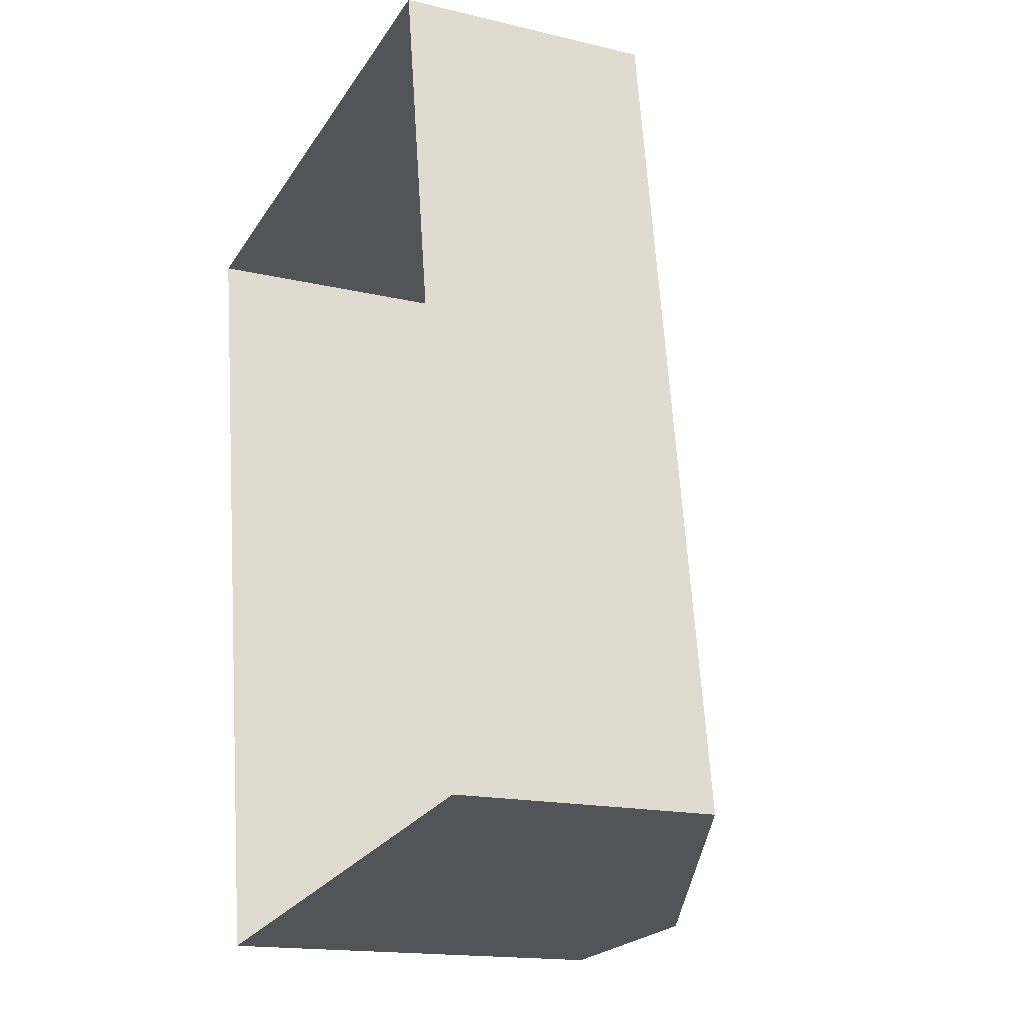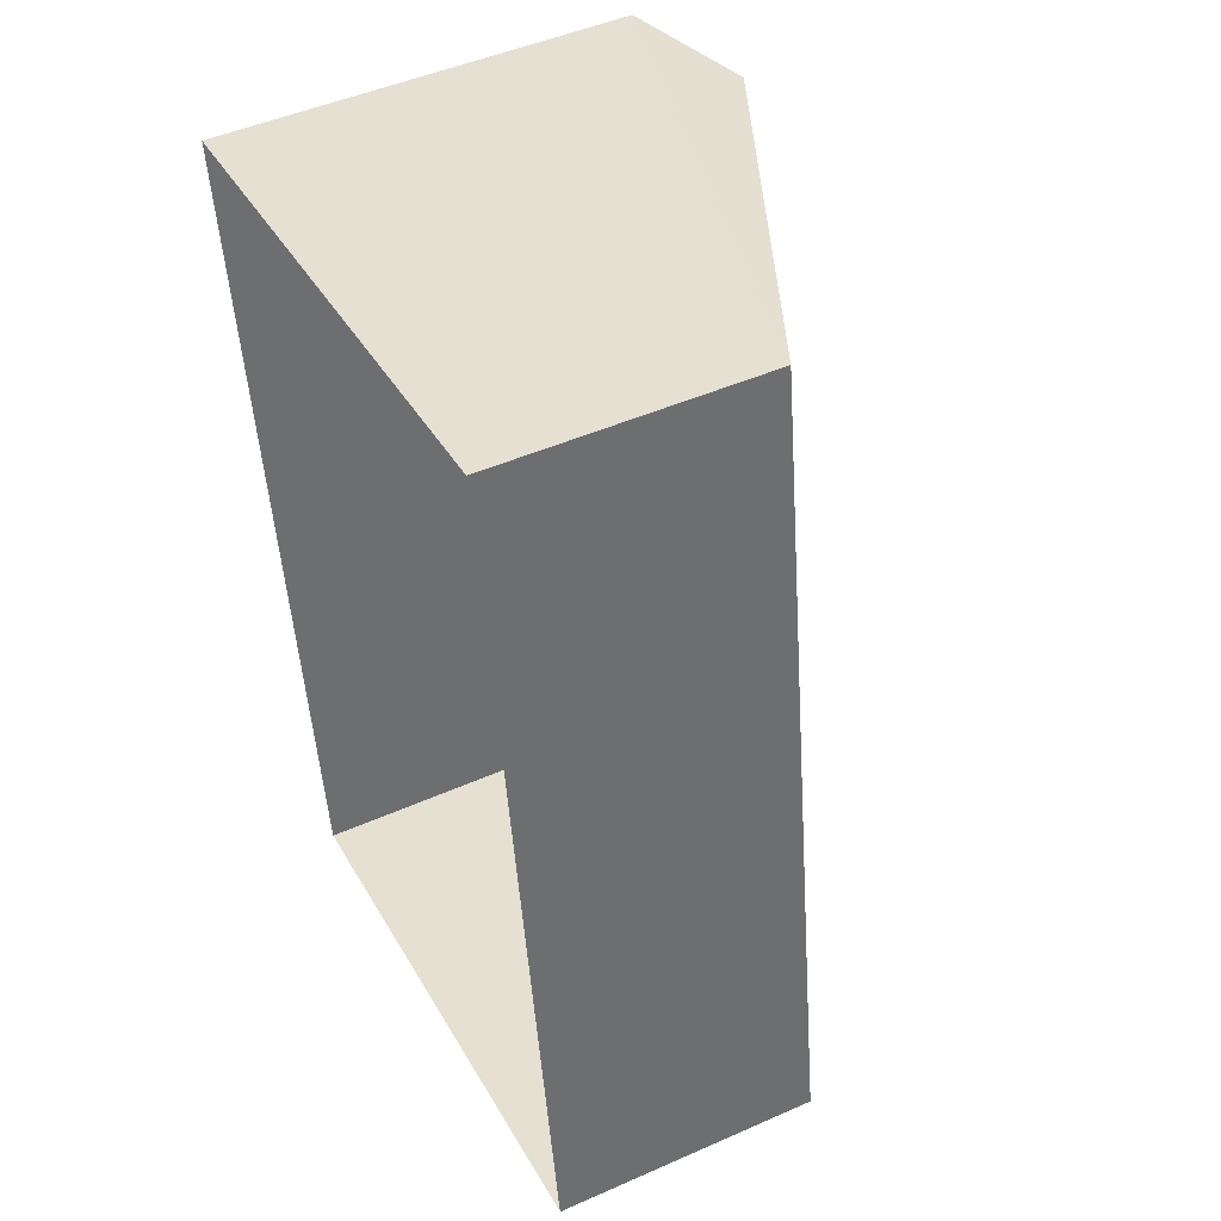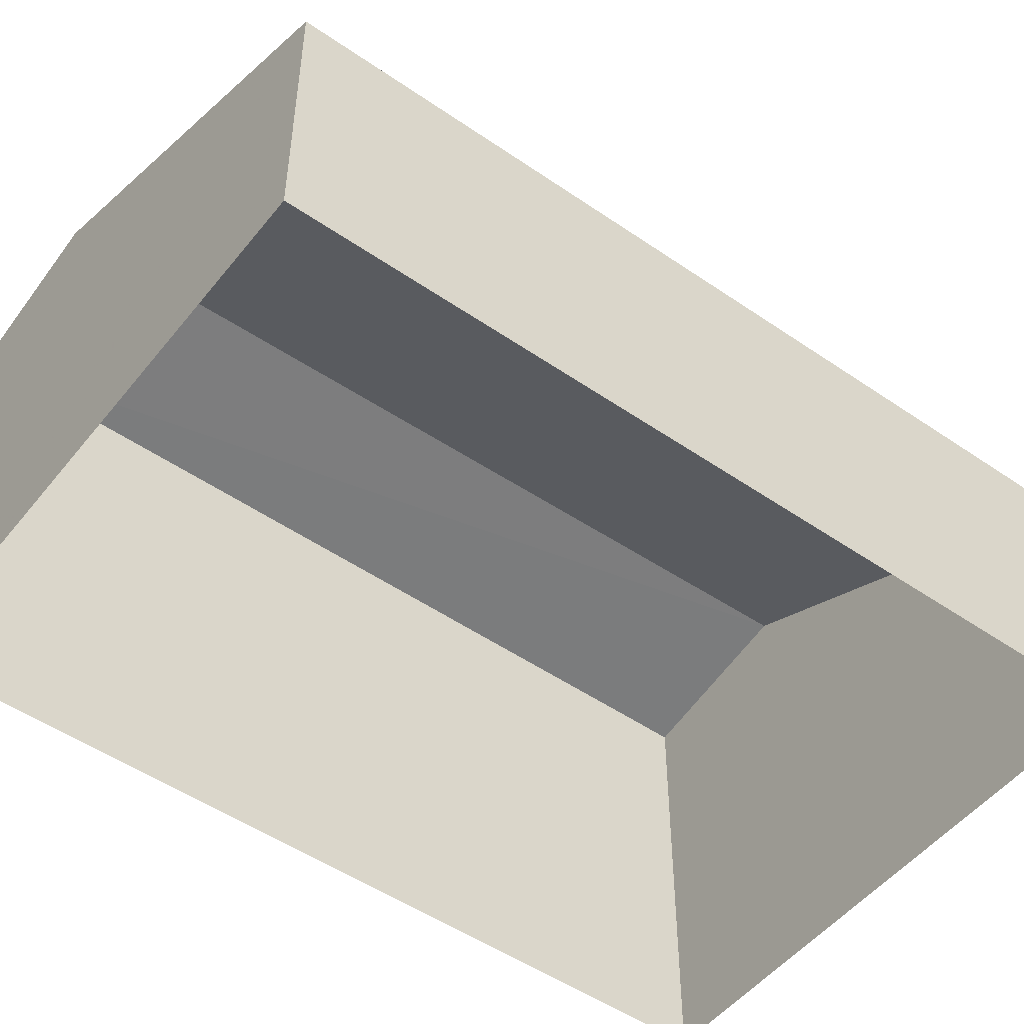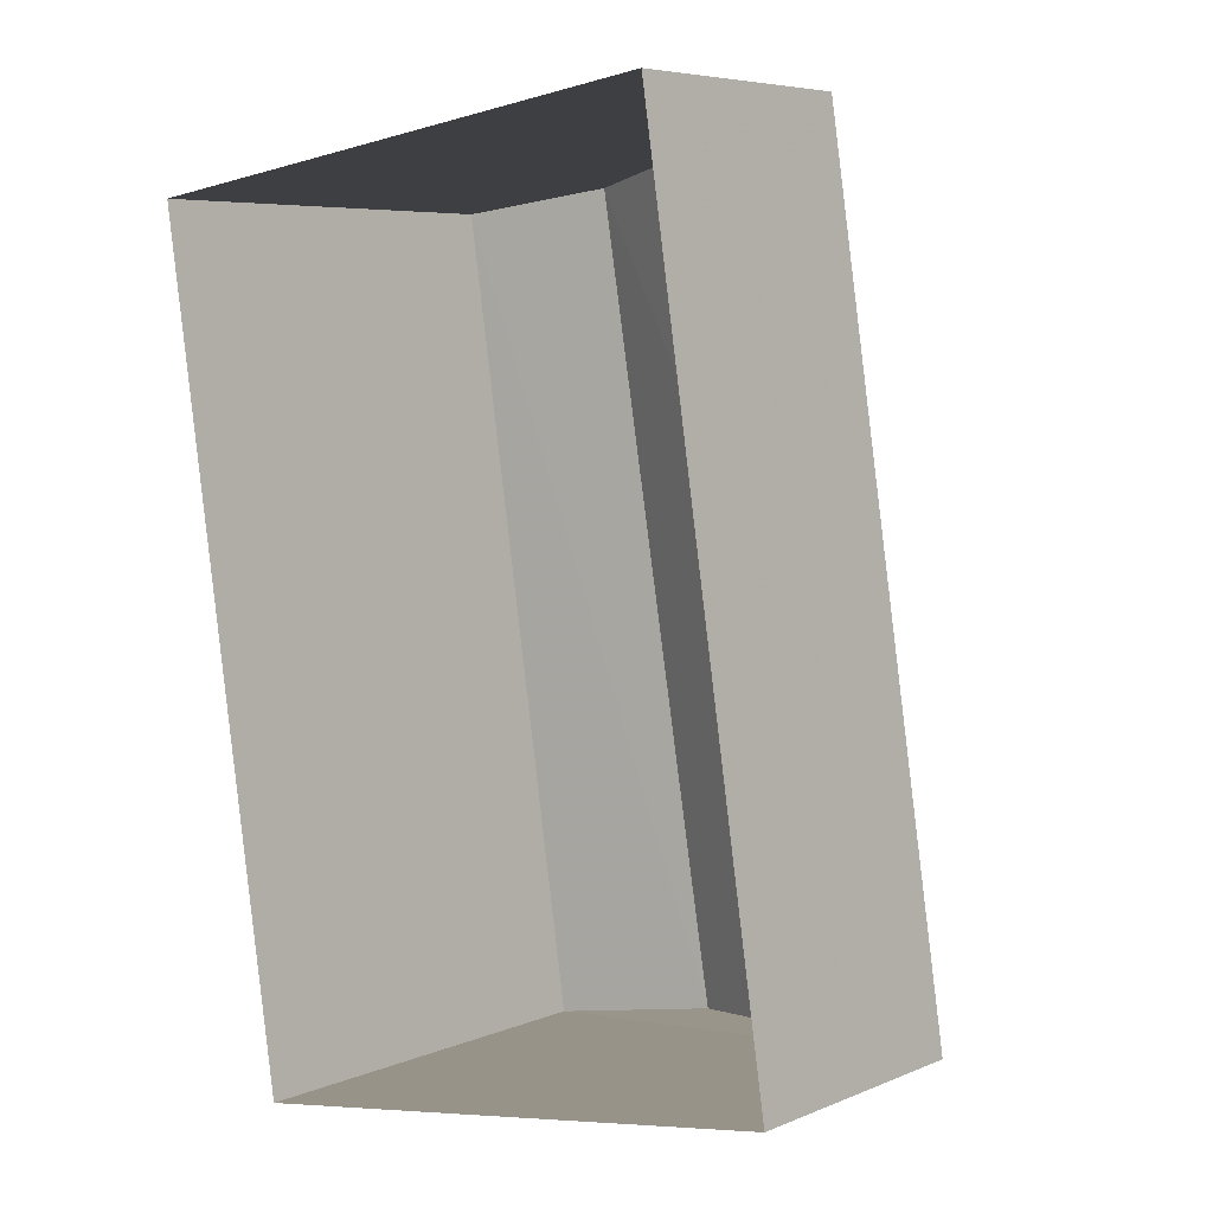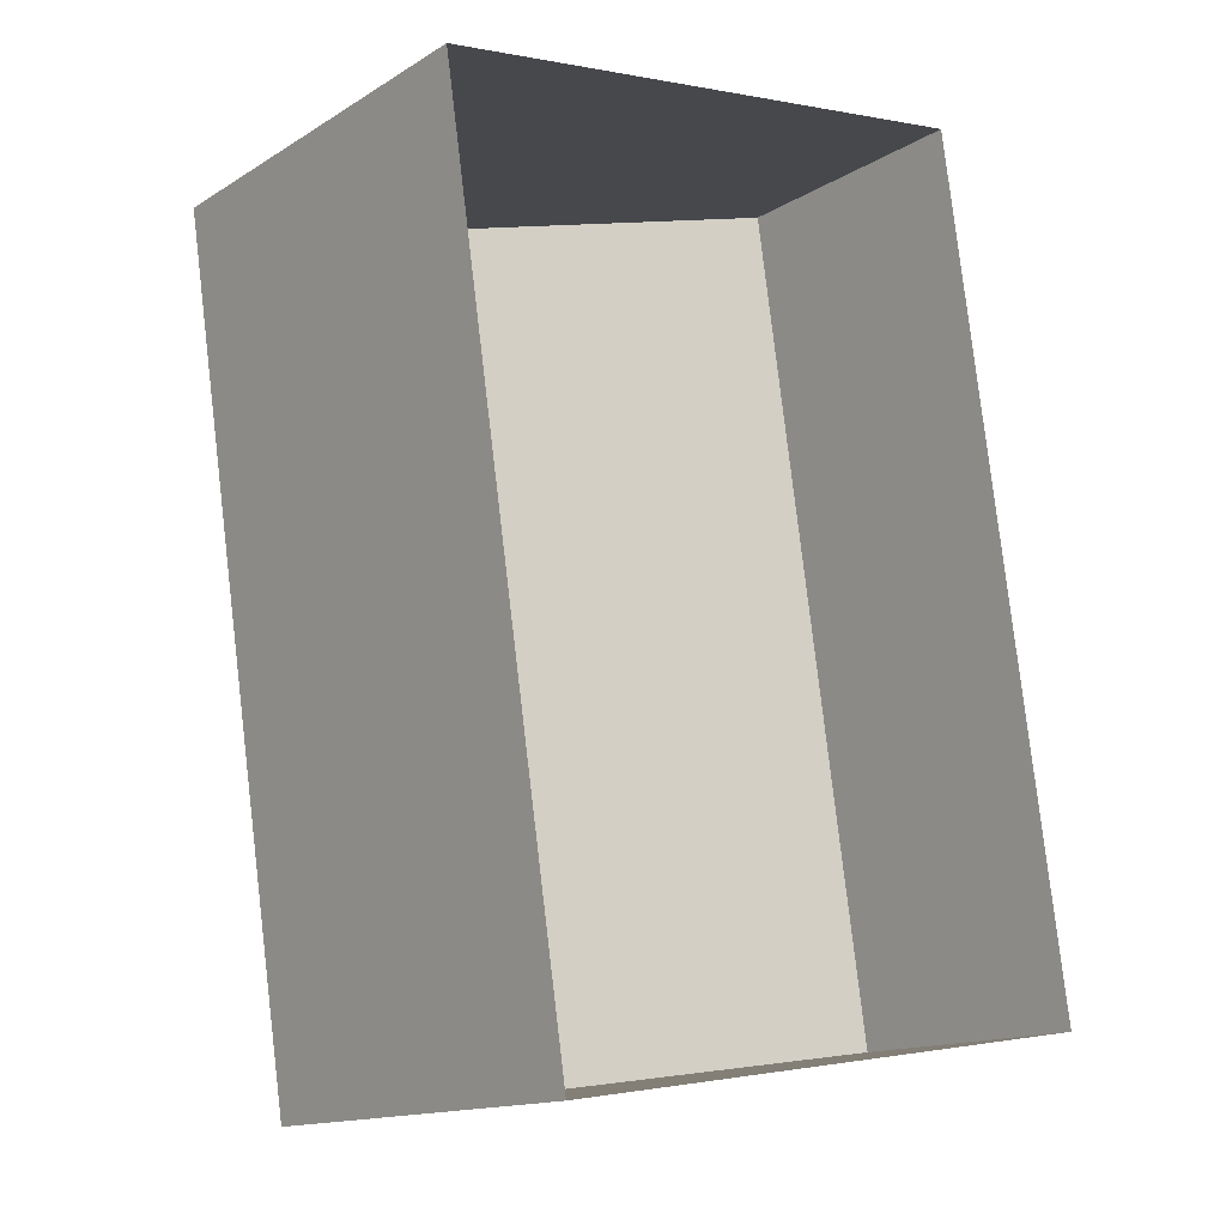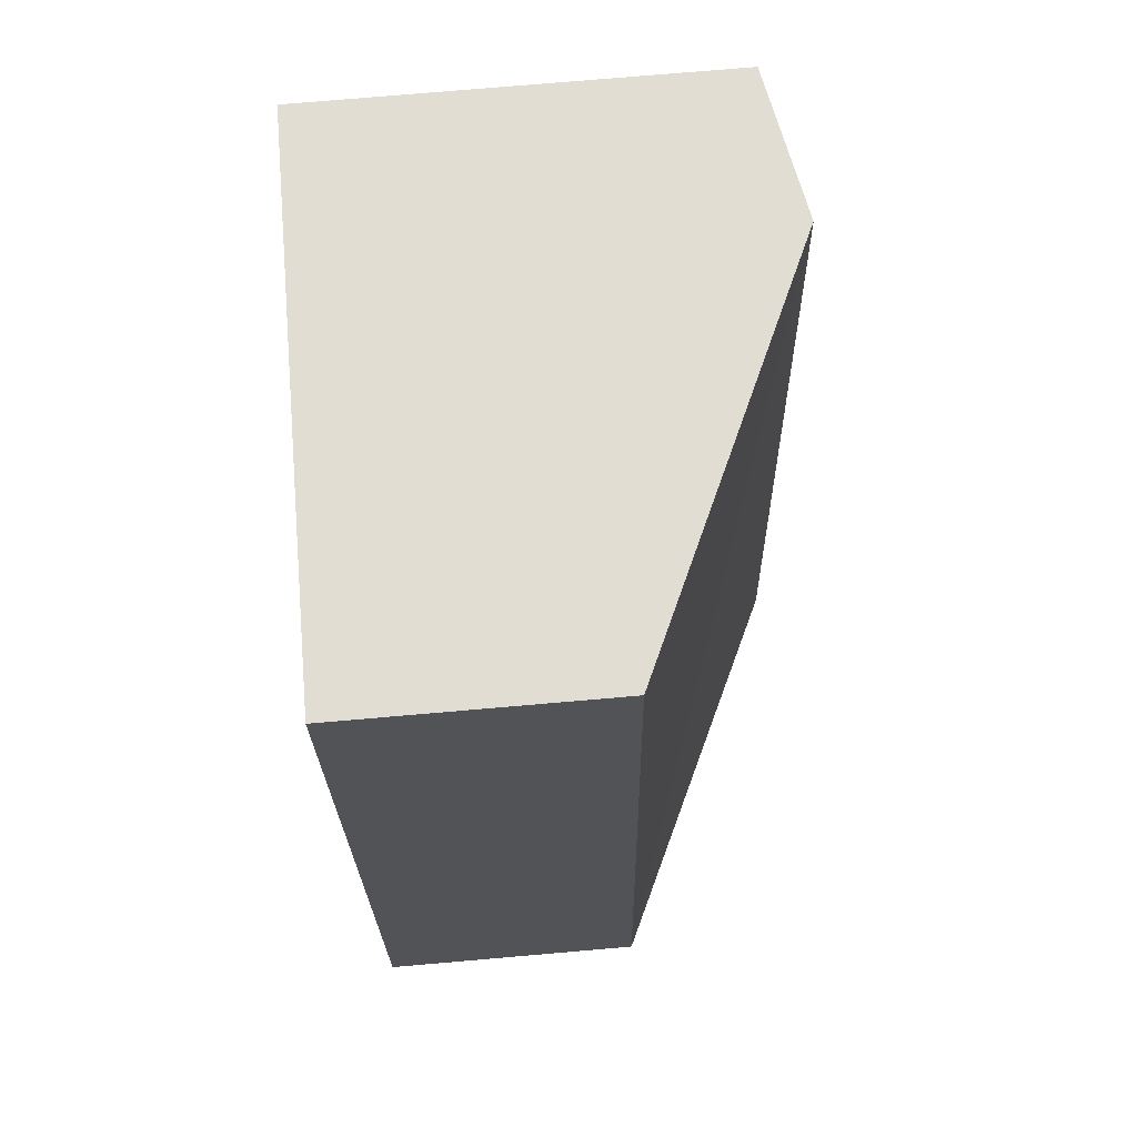
<metadata>
{"format":"obj","ext":"obj","renderer":"f3d","projection":"perspective","resolution":1024,"background":"white","views":[{"elev":-16.4,"azim":-115.9,"up":"+Y"},{"elev":47.4,"azim":-116.7,"up":"+Y"},{"elev":-50.3,"azim":-135.6,"up":"+Z"},{"elev":6.1,"azim":-140.8,"up":"+Y"},{"elev":-14.5,"azim":142.3,"up":"+Y"},{"elev":76.3,"azim":-94.9,"up":"+Y"}]}
</metadata>
<code>
v -8.822e+04 -9.897e+04 9.869
v -8.822e+04 -9.897e+04 9.868
v -8.822e+04 -9.897e+04 9.868
v -8.822e+04 -9.897e+04 9.868
v -8.822e+04 -9.897e+04 12.35
v -8.822e+04 -9.897e+04 14.07
v -8.822e+04 -9.897e+04 12.35
v -8.822e+04 -9.897e+04 14.07
v -8.822e+04 -9.897e+04 13.8
v -8.822e+04 -9.897e+04 13.8
f 1 2 3
f 1 4 2
f 5 6 7
f 8 6 5
f 6 8 9
f 9 8 10
f 8 5 10
f 6 9 7
f 7 1 3
f 7 9 1
f 10 4 1
f 9 10 1
f 5 2 4
f 10 5 4
f 5 3 2
f 5 7 3

</code>
